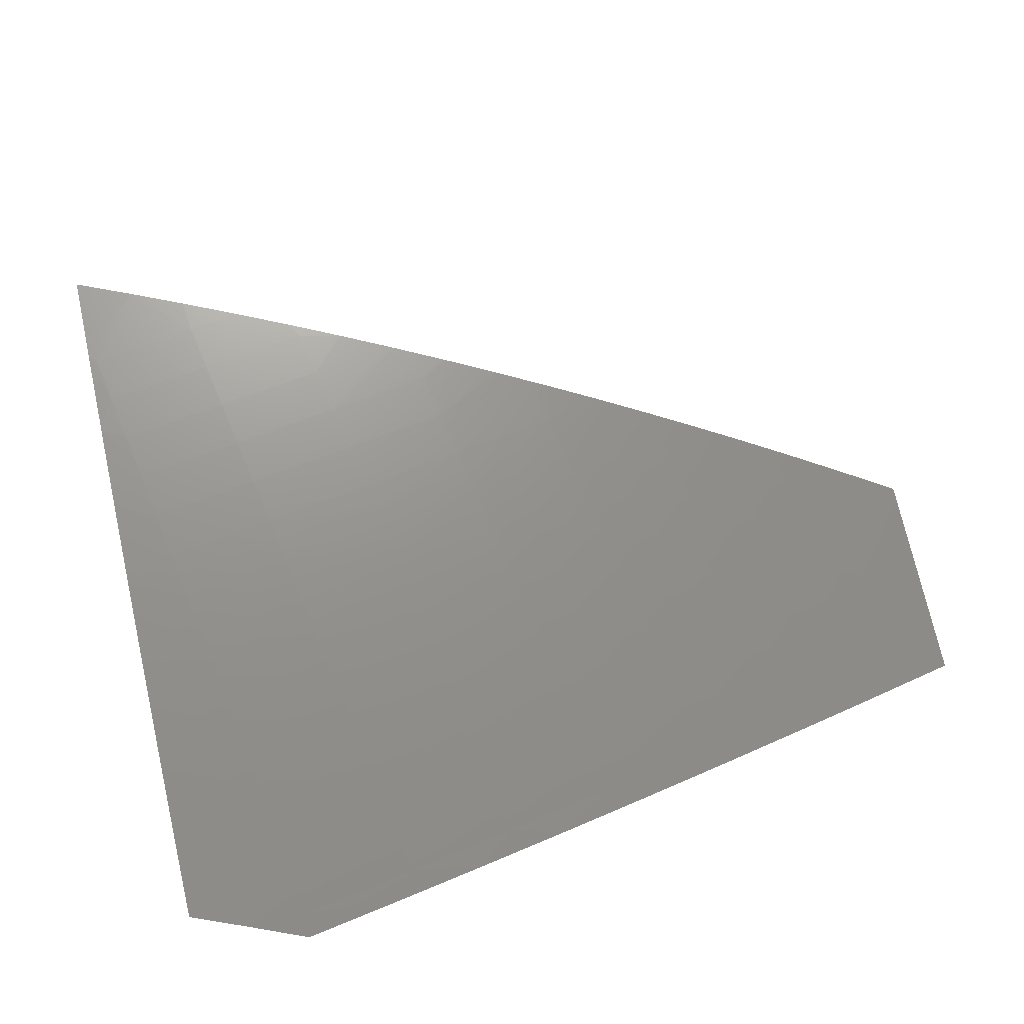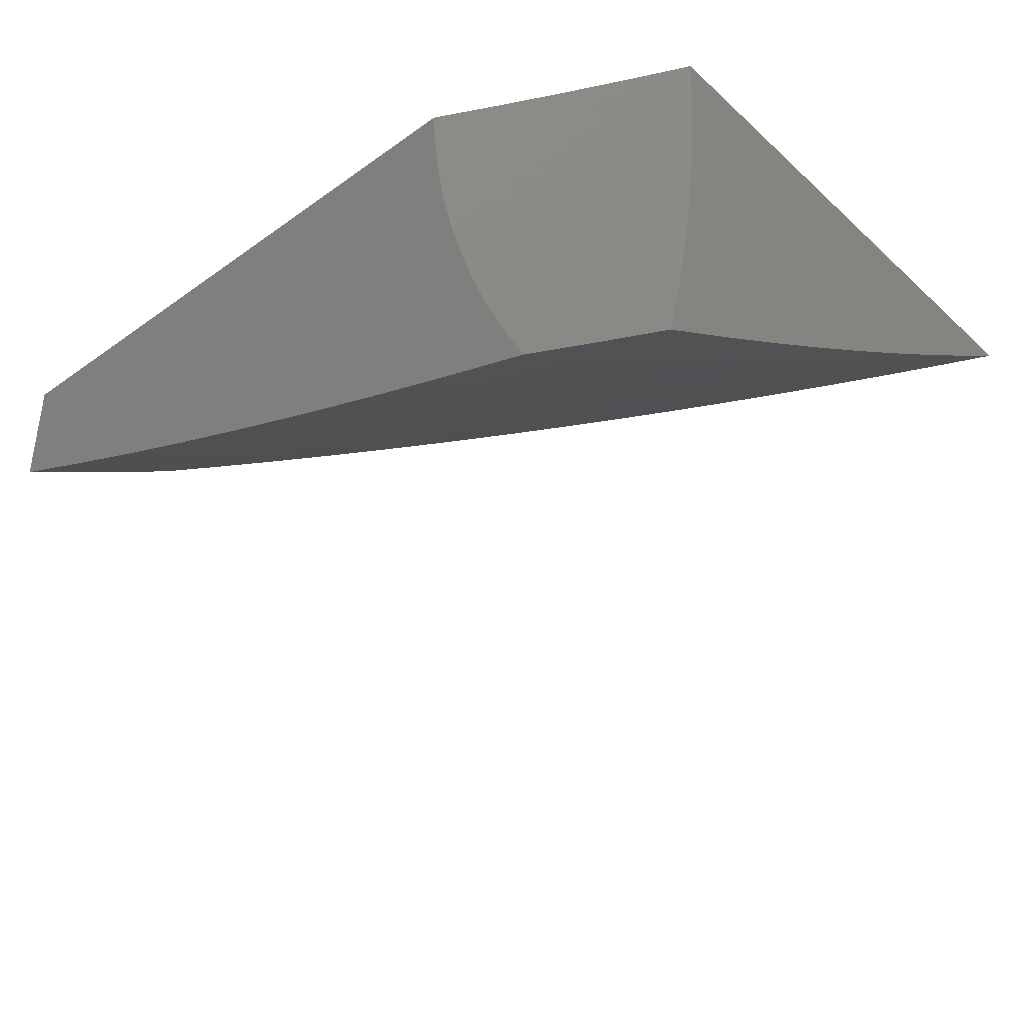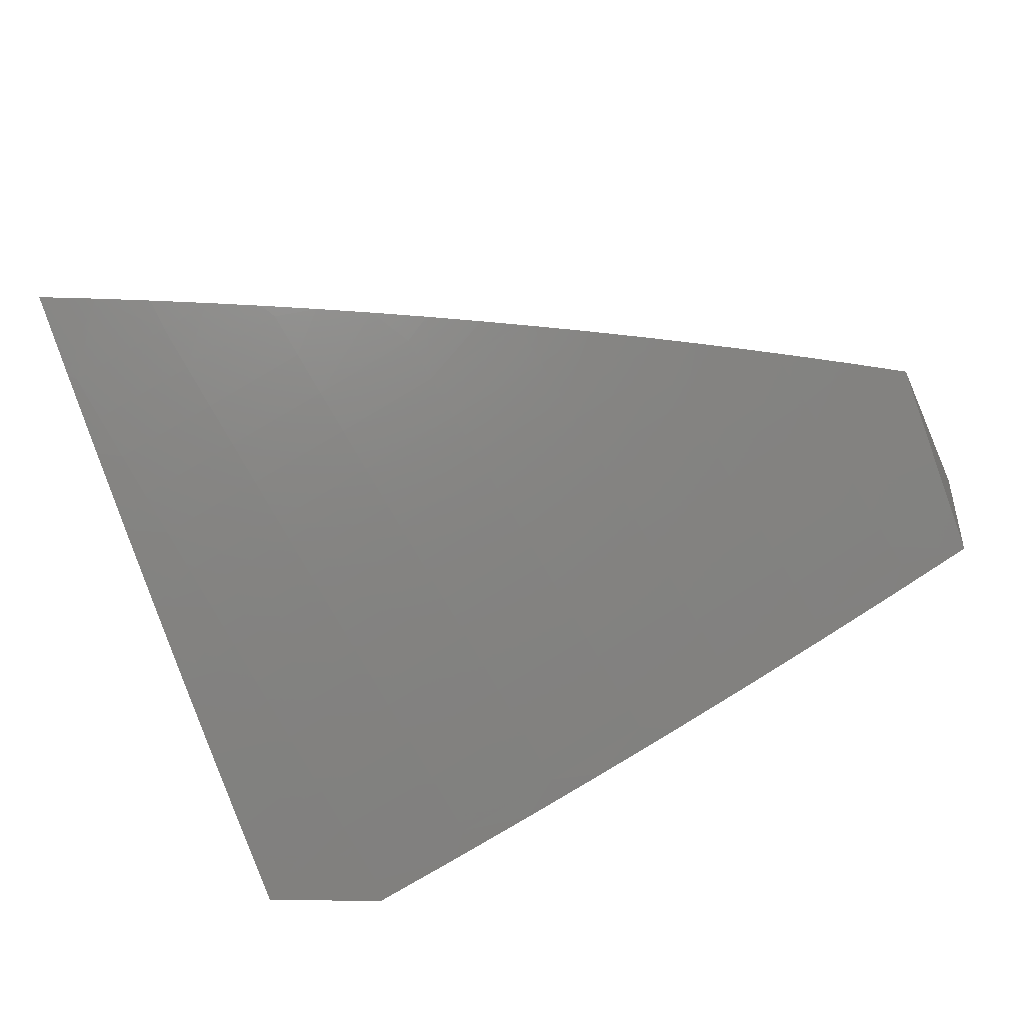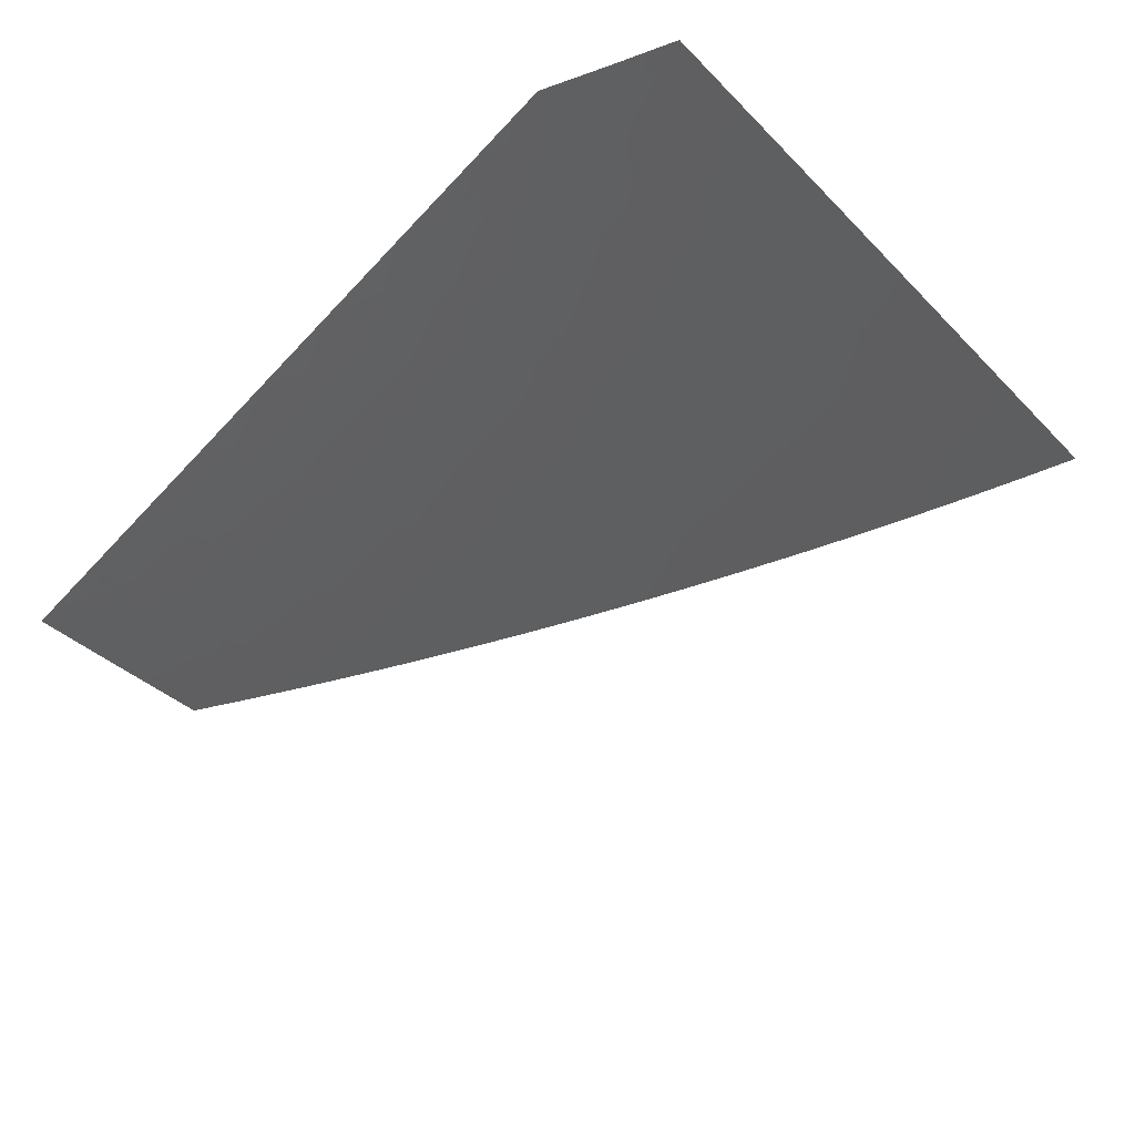
<metadata>
{"format":"stl","ext":"stl","renderer":"f3d","projection":"perspective","resolution":1024,"background":"white","views":[{"elev":-72.9,"azim":15.3,"up":"+Y"},{"elev":-39.0,"azim":-138.3,"up":"+Y"},{"elev":-46.7,"azim":23.5,"up":"+Y"},{"elev":-77.8,"azim":-133.9,"up":"+Y"}]}
</metadata>
<code>
# stl→obj: 289 verts, 574 faces
v 3.243 -9.432 6
v 3.138 -9.453 6.025
v 3.133 -9.469 6
v 3.133 -9.439 6.05
v 3.067 -9.471 6.034
v 3.129 -9.426 6.075
v 3 -9.473 6.067
v 3.124 -9.412 6.1
v 3.12 -9.398 6.125
v 3.249 -9.354 6.125
v 3.245 -9.34 6.15
v 3.374 -9.294 6.15
v 3.369 -9.281 6.175
v 3.498 -9.233 6.175
v 3.493 -9.219 6.2
v 3.621 -9.17 6.2
v 3.616 -9.156 6.225
v 3.743 -9.104 6.225
v 3.738 -9.091 6.25
v 3.865 -9.037 6.25
v 3.859 -9.023 6.274
v 3.88 -9 6.296
v 3.853 -9.01 6.299
v 3.82 -9 6.335
v 3.726 -9.063 6.299
v 3.721 -9.049 6.324
v 3.599 -9.114 6.299
v 3.594 -9.1 6.324
v 3.472 -9.164 6.299
v 3.466 -9.15 6.324
v 3.344 -9.211 6.299
v 3.339 -9.197 6.324
v 3.215 -9.257 6.299
v 3.211 -9.242 6.324
v 3.087 -9.3 6.299
v 3.082 -9.286 6.324
v 3 -9.302 6.341
v 3.078 -9.272 6.349
v 3.073 -9.257 6.373
v 3.201 -9.214 6.373
v 3.196 -9.199 6.398
v 3.323 -9.154 6.398
v 3.318 -9.14 6.423
v 3.445 -9.093 6.423
v 3.439 -9.078 6.447
v 3.566 -9.03 6.447
v 3.554 -9.001 6.496
v 3.574 -9 6.486
v 3.512 -9 6.522
v 3.268 -9.409 6.025
v 3.353 -9.394 6
v 3.399 -9.362 6.025
v 3.462 -9.354 6
v 3.529 -9.314 6.025
v 3.571 -9.313 6
v 3.658 -9.264 6.025
v 3.679 -9.271 6
v 3.788 -9.212 6.025
v 3.786 -9.228 6
v 3.893 -9.183 6
v 3.917 -9.158 6.025
v 4 -9.137 6
v 3.911 -9.145 6.05
v 4 -9.069 6.109
v 3.905 -9.131 6.075
v 3.9 -9.118 6.1
v 3.777 -9.185 6.075
v 3.771 -9.172 6.1
v 3.648 -9.237 6.075
v 3.642 -9.224 6.1
v 3.518 -9.287 6.075
v 3.513 -9.274 6.1
v 3.389 -9.335 6.075
v 3.384 -9.322 6.1
v 3.259 -9.382 6.075
v 3.254 -9.368 6.1
v 4 -9 6.216
v 3.888 -9.091 6.15
v 3.894 -9.105 6.125
v 3.94 -9 6.257
v 3.877 -9.064 6.2
v 3.882 -9.078 6.175
v 3.76 -9.145 6.15
v 3.766 -9.159 6.125
v 3.637 -9.21 6.125
v 3.871 -9.051 6.225
v 3.749 -9.118 6.2
v 3.755 -9.131 6.175
v 3.626 -9.183 6.175
v 3.632 -9.197 6.15
v 3.503 -9.247 6.15
v 3.508 -9.26 6.125
v 3.379 -9.308 6.125
v 3.759 -9 6.374
v 3.715 -9.035 6.349
v 3.588 -9.086 6.349
v 3.461 -9.135 6.349
v 3.333 -9.183 6.349
v 3.206 -9.228 6.349
v 3.698 -9 6.412
v 3.703 -9.007 6.398
v 3.709 -9.021 6.373
v 3.577 -9.058 6.398
v 3.636 -9 6.449
v 3.571 -9.044 6.423
v 3.428 -9.05 6.496
v 3.449 -9 6.557
v 3.417 -9.02 6.545
v 3.386 -9 6.592
v 3.291 -9.067 6.545
v 3.322 -9 6.627
v 3.281 -9.038 6.594
v 3.27 -9.008 6.643
v 3.155 -9.082 6.594
v 3.145 -9.052 6.643
v 3.029 -9.125 6.594
v 3.019 -9.095 6.643
v 3 -9.123 6.611
v 3 -9.062 6.7
v 3.009 -9.065 6.691
v 3.065 -9 6.757
v 3.134 -9.022 6.691
v 3.13 -9 6.725
v 3.194 -9 6.693
v 3.258 -9 6.66
v 3 -9 6.788
v 3 -9.183 6.522
v 3.039 -9.155 6.545
v 3.165 -9.112 6.545
v 3.049 -9.184 6.496
v 3 -9.243 6.432
v 3.058 -9.214 6.447
v 3.063 -9.228 6.423
v 3.186 -9.171 6.447
v 3.191 -9.185 6.423
v 3.313 -9.125 6.447
v 3.068 -9.243 6.398
v 3 -9.359 6.25
v 3.092 -9.314 6.274
v 3.22 -9.271 6.274
v 3.349 -9.225 6.274
v 3.477 -9.178 6.274
v 3.605 -9.128 6.274
v 3.732 -9.077 6.274
v 3 -9.416 6.159
v 3.106 -9.357 6.2
v 3.101 -9.343 6.225
v 3.097 -9.328 6.25
v 3.225 -9.285 6.25
v 3.115 -9.384 6.15
v 3.11 -9.37 6.175
v 3.24 -9.327 6.175
v 3.235 -9.313 6.2
v 3.364 -9.267 6.2
v 3.359 -9.253 6.225
v 3.487 -9.205 6.225
v 3.482 -9.191 6.25
v 3.61 -9.142 6.25
v 3.264 -9.395 6.05
v 3.394 -9.349 6.05
v 3.524 -9.301 6.05
v 3.653 -9.251 6.05
v 3.782 -9.199 6.05
v 3.23 -9.299 6.225
v 3.175 -9.141 6.496
v 3.302 -9.096 6.496
v 3.354 -9.239 6.25
v 3.328 -9.168 6.373
v 3.456 -9.121 6.373
v 3.583 -9.072 6.373
v 3.45 -9.107 6.398
v 3.205 -9 6.036
v 3.272 -9 6
v 3.236 -9.029 6.018
v 3.27 -9.031 6
v 3.233 -9.059 6.018
v 3.267 -9.061 6
v 3.229 -9.089 6.018
v 3.263 -9.092 6
v 3.225 -9.119 6.018
v 3.258 -9.122 6
v 3.219 -9.15 6.018
v 3.252 -9.152 6
v 3.212 -9.18 6.018
v 3.246 -9.182 6
v 3.238 -9.212 6
v 3.204 -9.211 6.018
v 3.23 -9.241 6
v 3.195 -9.241 6.018
v 3.22 -9.271 6
v 3.186 -9.272 6.018
v 3.21 -9.3 6
v 3.175 -9.303 6.018
v 3.199 -9.329 6
v 3.163 -9.333 6.018
v 3.187 -9.358 6
v 3.15 -9.364 6.018
v 3.175 -9.386 6
v 3.136 -9.395 6.018
v 3.162 -9.414 6
v 3.121 -9.426 6.018
v 3.148 -9.442 6
v 3.105 -9.457 6.018
v 3.04 -9.446 6.054
v 3.072 -9.452 6.036
v 3.007 -9.441 6.072
v 3 -9.415 6.082
v 3.023 -9.411 6.072
v 3.005 -9.376 6.089
v 3.038 -9.381 6.072
v 3.051 -9.351 6.072
v 3.084 -9.356 6.054
v 3.097 -9.325 6.054
v 3.13 -9.329 6.036
v 3.142 -9.299 6.036
v 3 -9.356 6.096
v 3.018 -9.347 6.089
v 3.064 -9.321 6.072
v 3.108 -9.295 6.054
v 3.152 -9.268 6.036
v 3 -9.298 6.108
v 3.03 -9.317 6.089
v 3.075 -9.291 6.072
v 3.119 -9.265 6.054
v 3.162 -9.238 6.036
v 3 -9.239 6.118
v 3.008 -9.284 6.107
v 3.042 -9.288 6.089
v 3 -9.179 6.127
v 3.002 -9.194 6.124
v 3.028 -9.226 6.107
v 3.019 -9.255 6.107
v 3.061 -9.229 6.089
v 3.052 -9.258 6.089
v 3.095 -9.232 6.072
v 3.086 -9.262 6.072
v 3.129 -9.235 6.054
v 3 -9.12 6.133
v 3.01 -9.165 6.124
v 3.036 -9.197 6.107
v 3 -9.06 6.138
v 3.022 -9.108 6.124
v 3.016 -9.137 6.124
v 3.044 -9.168 6.107
v 3.07 -9.199 6.089
v 3 -9 6.141
v 3.033 -9.024 6.124
v 3.03 -9.052 6.124
v 3.026 -9.08 6.124
v 3.064 -9.053 6.107
v 3.06 -9.081 6.107
v 3.098 -9.054 6.089
v 3.094 -9.083 6.089
v 3.132 -9.055 6.072
v 3.128 -9.085 6.072
v 3.166 -9.057 6.054
v 3.162 -9.086 6.054
v 3.2 -9.058 6.036
v 3.196 -9.088 6.036
v 3.069 -9 6.107
v 3.067 -9.025 6.107
v 3.101 -9.026 6.089
v 3.137 -9 6.072
v 3.135 -9.026 6.072
v 3.169 -9.027 6.054
v 3.203 -9.028 6.036
v 3.056 -9.11 6.107
v 3.089 -9.112 6.089
v 3.123 -9.114 6.072
v 3.157 -9.116 6.054
v 3.191 -9.117 6.036
v 3.185 -9.147 6.036
v 3.151 -9.145 6.054
v 3.178 -9.177 6.036
v 3.118 -9.143 6.072
v 3.145 -9.175 6.054
v 3.171 -9.208 6.036
v 3.084 -9.141 6.089
v 3.111 -9.172 6.072
v 3.137 -9.205 6.054
v 3.05 -9.139 6.107
v 3.077 -9.17 6.089
v 3.104 -9.202 6.072
v 3.117 -9.36 6.036
v 3.07 -9.386 6.054
v 3.103 -9.391 6.036
v 3.056 -9.416 6.054
v 3.088 -9.421 6.036
v 4 -9 6
f 1 2 3
f 3 2 4
f 3 4 5
f 5 4 6
f 5 6 7
f 7 6 8
f 7 8 9
f 9 8 10
f 9 10 11
f 11 10 12
f 11 12 13
f 13 12 14
f 13 14 15
f 15 14 16
f 15 16 17
f 17 16 18
f 17 18 19
f 19 18 20
f 19 20 21
f 21 20 22
f 21 22 23
f 23 22 24
f 23 24 25
f 25 24 26
f 25 26 27
f 27 26 28
f 27 28 29
f 29 28 30
f 29 30 31
f 31 30 32
f 31 32 33
f 33 32 34
f 33 34 35
f 35 34 36
f 35 36 37
f 37 36 38
f 37 38 39
f 39 38 40
f 39 40 41
f 41 40 42
f 41 42 43
f 43 42 44
f 43 44 45
f 45 44 46
f 45 46 47
f 47 46 48
f 47 48 49
f 2 1 50
f 50 1 51
f 50 51 52
f 52 51 53
f 52 53 54
f 54 53 55
f 54 55 56
f 56 55 57
f 56 57 58
f 58 57 59
f 58 59 60
f 58 60 61
f 61 60 62
f 61 62 63
f 63 62 64
f 63 64 65
f 65 64 66
f 65 66 67
f 67 66 68
f 67 68 69
f 69 68 70
f 69 70 71
f 71 70 72
f 71 72 73
f 73 72 74
f 73 74 75
f 75 74 76
f 75 76 6
f 6 76 8
f 77 78 64
f 64 78 79
f 64 79 66
f 66 79 68
f 80 81 77
f 77 81 82
f 77 82 78
f 78 82 83
f 78 83 84
f 84 83 85
f 84 85 70
f 70 85 72
f 22 20 80
f 80 20 86
f 80 86 81
f 81 86 87
f 81 87 88
f 88 87 89
f 88 89 90
f 90 89 91
f 90 91 92
f 92 91 93
f 92 93 74
f 74 93 76
f 24 94 26
f 26 94 95
f 26 95 28
f 28 95 96
f 28 96 30
f 30 96 97
f 30 97 32
f 32 97 98
f 32 98 34
f 34 98 99
f 34 99 36
f 36 99 38
f 100 101 94
f 94 101 102
f 94 102 95
f 95 102 96
f 101 100 103
f 103 100 104
f 103 104 105
f 105 104 46
f 105 46 44
f 104 48 46
f 47 49 106
f 106 49 107
f 106 107 108
f 108 107 109
f 108 109 110
f 110 109 111
f 110 111 112
f 112 111 113
f 112 113 114
f 114 113 115
f 114 115 116
f 116 115 117
f 116 117 118
f 118 117 119
f 119 117 120
f 119 120 121
f 121 120 122
f 121 122 123
f 123 122 124
f 124 122 115
f 124 115 125
f 125 115 113
f 125 113 111
f 121 126 119
f 118 127 116
f 116 127 128
f 116 128 114
f 114 128 129
f 114 129 112
f 112 129 110
f 128 127 130
f 130 127 131
f 130 131 132
f 132 131 133
f 132 133 134
f 134 133 135
f 134 135 136
f 136 135 43
f 136 43 45
f 133 131 137
f 137 131 37
f 137 37 39
f 37 138 35
f 35 138 139
f 35 139 33
f 33 139 140
f 33 140 31
f 31 140 141
f 31 141 29
f 29 141 142
f 29 142 27
f 27 142 143
f 27 143 25
f 25 143 144
f 25 144 23
f 23 144 21
f 145 146 138
f 138 146 147
f 138 147 148
f 148 147 149
f 148 149 140
f 140 149 141
f 7 9 145
f 145 9 150
f 145 150 151
f 151 150 152
f 151 152 153
f 153 152 154
f 153 154 155
f 155 154 156
f 155 156 157
f 157 156 158
f 157 158 143
f 143 158 144
f 75 6 4
f 4 2 159
f 159 2 50
f 159 50 160
f 160 50 52
f 160 52 161
f 161 52 54
f 161 54 162
f 162 54 56
f 162 56 163
f 163 56 58
f 163 58 63
f 63 58 61
f 10 8 76
f 146 145 151
f 152 150 11
f 11 150 9
f 151 153 146
f 146 153 164
f 146 164 147
f 147 164 149
f 139 138 148
f 140 139 148
f 40 38 99
f 135 133 137
f 135 137 41
f 41 137 39
f 129 128 130
f 130 132 165
f 165 132 134
f 165 134 166
f 166 134 136
f 166 136 106
f 106 136 45
f 106 45 47
f 122 120 117
f 122 117 115
f 73 75 159
f 159 75 4
f 73 159 160
f 12 10 93
f 93 10 76
f 154 152 13
f 13 152 11
f 153 155 164
f 164 155 167
f 164 167 149
f 149 167 141
f 40 99 168
f 168 99 98
f 168 98 169
f 169 98 97
f 169 97 170
f 170 97 96
f 170 96 102
f 43 135 41
f 110 129 165
f 165 129 130
f 110 165 166
f 71 73 160
f 71 160 161
f 92 74 72
f 14 12 91
f 91 12 93
f 156 154 15
f 15 154 13
f 142 141 167
f 142 167 157
f 157 167 155
f 40 168 42
f 42 168 171
f 42 171 44
f 44 171 105
f 171 168 169
f 108 110 166
f 108 166 106
f 69 71 161
f 69 161 162
f 90 92 85
f 85 92 72
f 16 14 89
f 89 14 91
f 158 156 17
f 17 156 15
f 143 142 157
f 171 169 103
f 103 169 170
f 103 170 101
f 101 170 102
f 103 105 171
f 67 69 162
f 67 162 163
f 84 70 68
f 88 90 83
f 83 90 85
f 18 16 87
f 87 16 89
f 144 158 19
f 19 158 17
f 65 67 163
f 65 163 63
f 78 84 79
f 79 84 68
f 81 88 82
f 82 88 83
f 20 18 86
f 86 18 87
f 21 144 19
f 172 173 174
f 174 173 175
f 174 175 176
f 176 175 177
f 176 177 178
f 178 177 179
f 178 179 180
f 180 179 181
f 180 181 182
f 182 181 183
f 182 183 184
f 184 183 185
f 184 185 186
f 184 186 187
f 187 186 188
f 187 188 189
f 189 188 190
f 189 190 191
f 191 190 192
f 191 192 193
f 193 192 194
f 193 194 195
f 195 194 196
f 195 196 197
f 197 196 198
f 197 198 199
f 199 198 200
f 199 200 201
f 201 200 202
f 201 202 203
f 203 202 3
f 203 3 5
f 7 204 5
f 5 204 205
f 5 205 203
f 203 205 201
f 204 7 206
f 206 7 207
f 206 207 208
f 208 207 209
f 208 209 210
f 210 209 211
f 210 211 212
f 212 211 213
f 212 213 214
f 214 213 215
f 214 215 193
f 193 215 191
f 207 216 209
f 209 216 217
f 209 217 211
f 211 217 218
f 211 218 213
f 213 218 219
f 213 219 215
f 215 219 220
f 215 220 191
f 191 220 189
f 216 221 217
f 217 221 222
f 217 222 218
f 218 222 223
f 218 223 219
f 219 223 224
f 219 224 220
f 220 224 225
f 220 225 189
f 189 225 187
f 226 227 221
f 221 227 228
f 221 228 222
f 222 228 223
f 229 230 226
f 226 230 231
f 226 231 232
f 232 231 233
f 232 233 234
f 234 233 235
f 234 235 236
f 236 235 237
f 236 237 224
f 224 237 225
f 238 239 229
f 229 239 240
f 229 240 230
f 230 240 231
f 241 242 238
f 238 242 243
f 238 243 239
f 239 243 244
f 239 244 240
f 240 244 245
f 240 245 231
f 231 245 233
f 246 247 241
f 241 247 248
f 241 248 249
f 249 248 250
f 249 250 251
f 251 250 252
f 251 252 253
f 253 252 254
f 253 254 255
f 255 254 256
f 255 256 257
f 257 256 258
f 257 258 259
f 259 258 176
f 259 176 178
f 246 260 247
f 247 260 261
f 247 261 248
f 248 261 250
f 261 260 262
f 262 260 263
f 262 263 264
f 264 263 265
f 264 265 254
f 254 265 256
f 263 172 265
f 265 172 266
f 265 266 256
f 256 266 258
f 266 172 174
f 226 232 227
f 227 232 234
f 227 234 228
f 228 234 236
f 228 236 223
f 223 236 224
f 241 249 242
f 242 249 251
f 242 251 267
f 267 251 253
f 267 253 268
f 268 253 255
f 268 255 269
f 269 255 257
f 269 257 270
f 270 257 259
f 270 259 271
f 271 259 178
f 271 178 180
f 258 266 174
f 176 258 174
f 250 261 262
f 254 252 264
f 264 252 262
f 252 250 262
f 271 180 272
f 272 180 182
f 272 182 184
f 270 271 273
f 273 271 272
f 273 272 274
f 274 272 184
f 274 184 187
f 269 270 275
f 275 270 273
f 275 273 276
f 276 273 274
f 276 274 277
f 277 274 187
f 277 187 225
f 268 269 278
f 278 269 275
f 278 275 279
f 279 275 276
f 279 276 280
f 280 276 277
f 280 277 237
f 237 277 225
f 243 242 267
f 267 268 281
f 281 268 278
f 281 278 282
f 282 278 279
f 282 279 283
f 283 279 280
f 283 280 235
f 235 280 237
f 244 243 281
f 281 243 267
f 244 281 282
f 245 244 282
f 245 282 283
f 233 245 283
f 233 283 235
f 193 195 214
f 214 195 284
f 214 284 212
f 212 284 285
f 212 285 210
f 210 285 208
f 195 197 284
f 284 197 286
f 284 286 285
f 285 286 287
f 285 287 208
f 208 287 206
f 197 199 286
f 286 199 288
f 286 288 287
f 287 288 204
f 287 204 206
f 199 201 288
f 288 201 205
f 288 205 204
f 62 60 289
f 289 60 175
f 289 175 173
f 60 59 175
f 175 59 177
f 177 59 179
f 179 59 181
f 181 59 57
f 181 57 183
f 183 57 185
f 185 57 55
f 185 55 186
f 186 55 188
f 188 55 53
f 188 53 190
f 190 53 192
f 192 53 51
f 192 51 194
f 194 51 196
f 196 51 198
f 198 51 1
f 198 1 200
f 200 1 202
f 202 1 3
f 7 145 207
f 207 145 216
f 216 145 138
f 216 138 221
f 221 138 37
f 221 37 226
f 226 37 229
f 229 37 131
f 229 131 238
f 238 131 127
f 238 127 241
f 241 127 118
f 241 118 246
f 246 118 119
f 246 119 126
f 126 121 246
f 246 121 123
f 246 123 124
f 124 125 246
f 246 125 111
f 246 111 109
f 246 109 260
f 260 109 107
f 260 107 49
f 260 49 263
f 263 49 48
f 263 48 172
f 172 48 104
f 172 104 173
f 173 104 100
f 173 100 94
f 94 24 173
f 173 24 22
f 173 22 289
f 289 22 80
f 289 80 77
f 77 64 289
f 289 64 62

</code>
